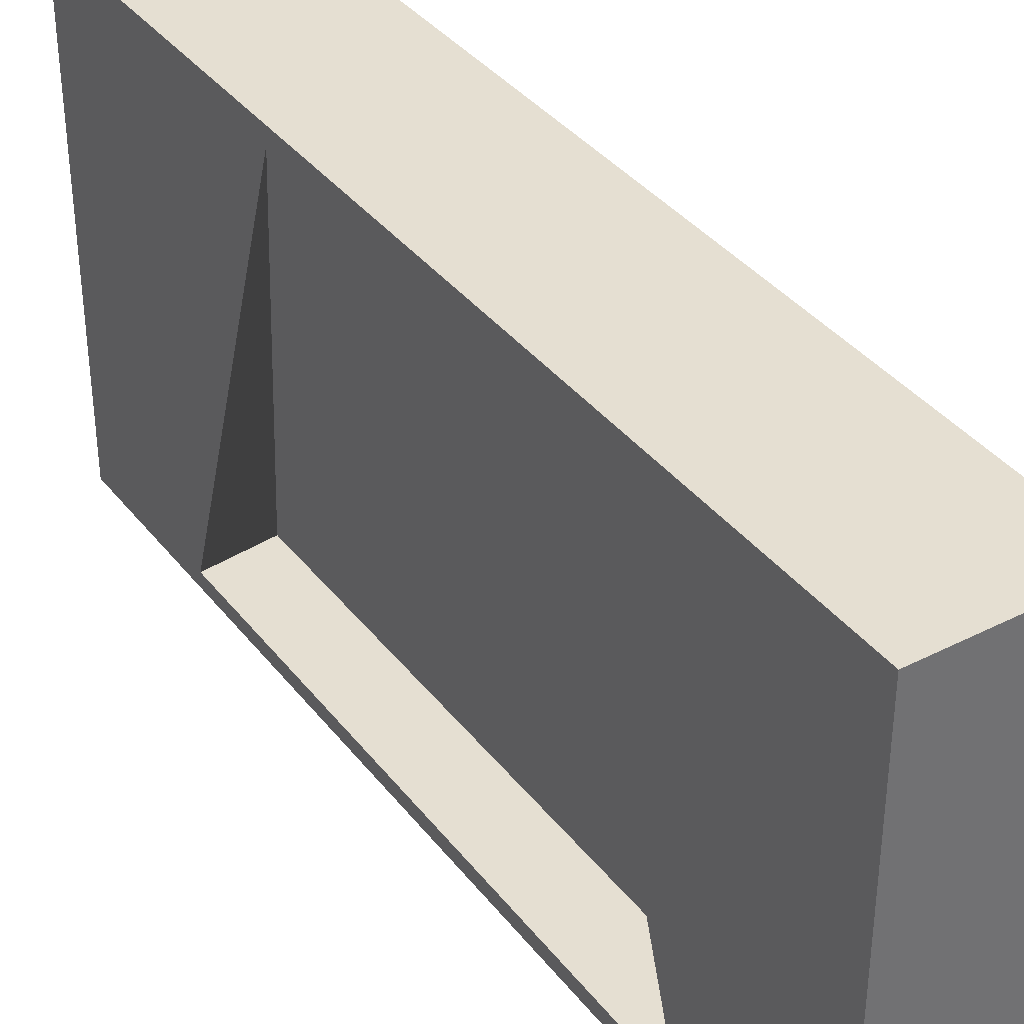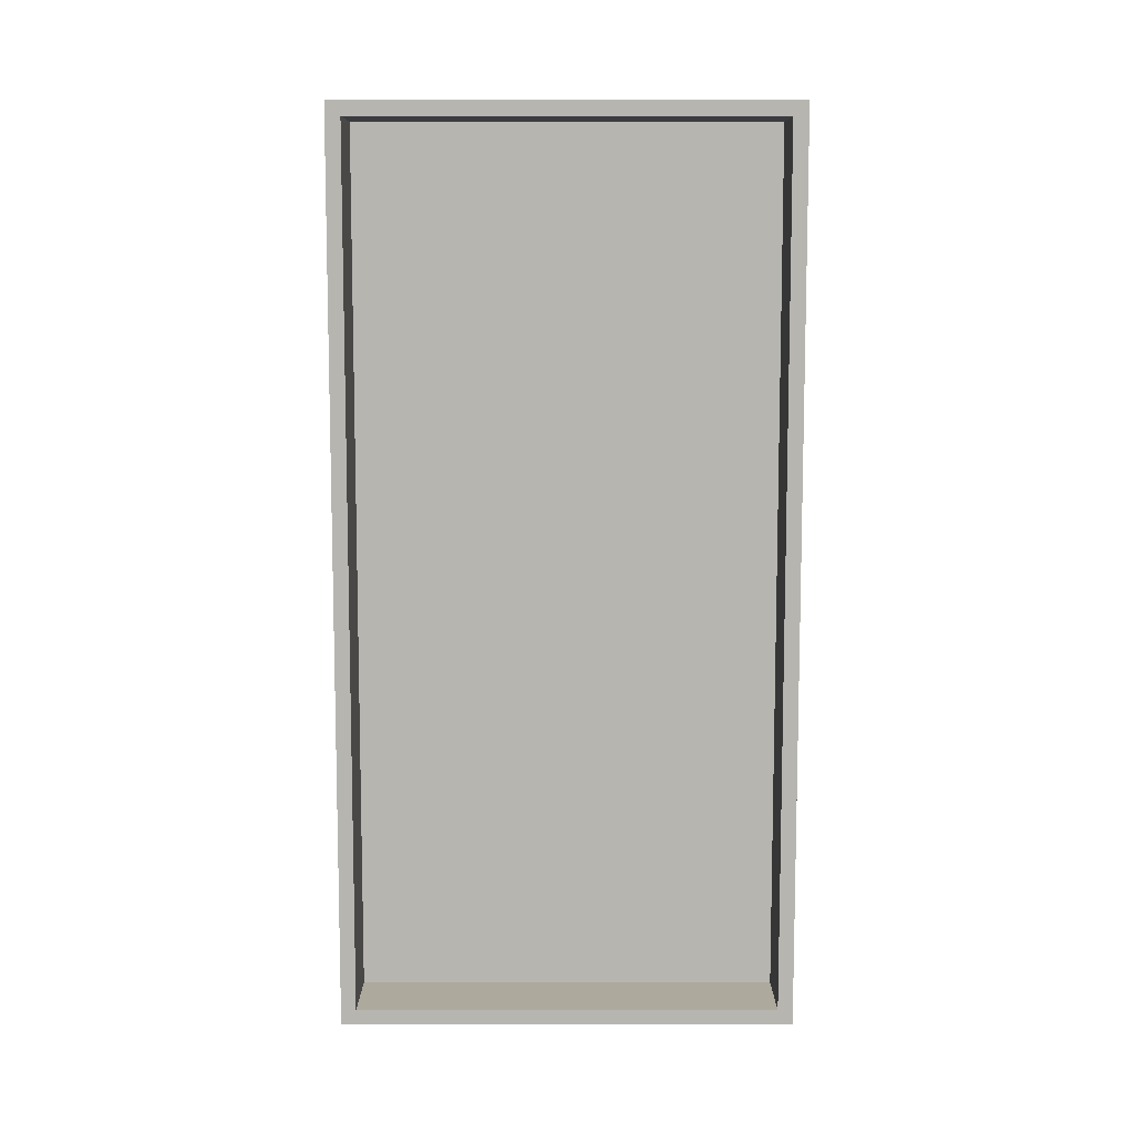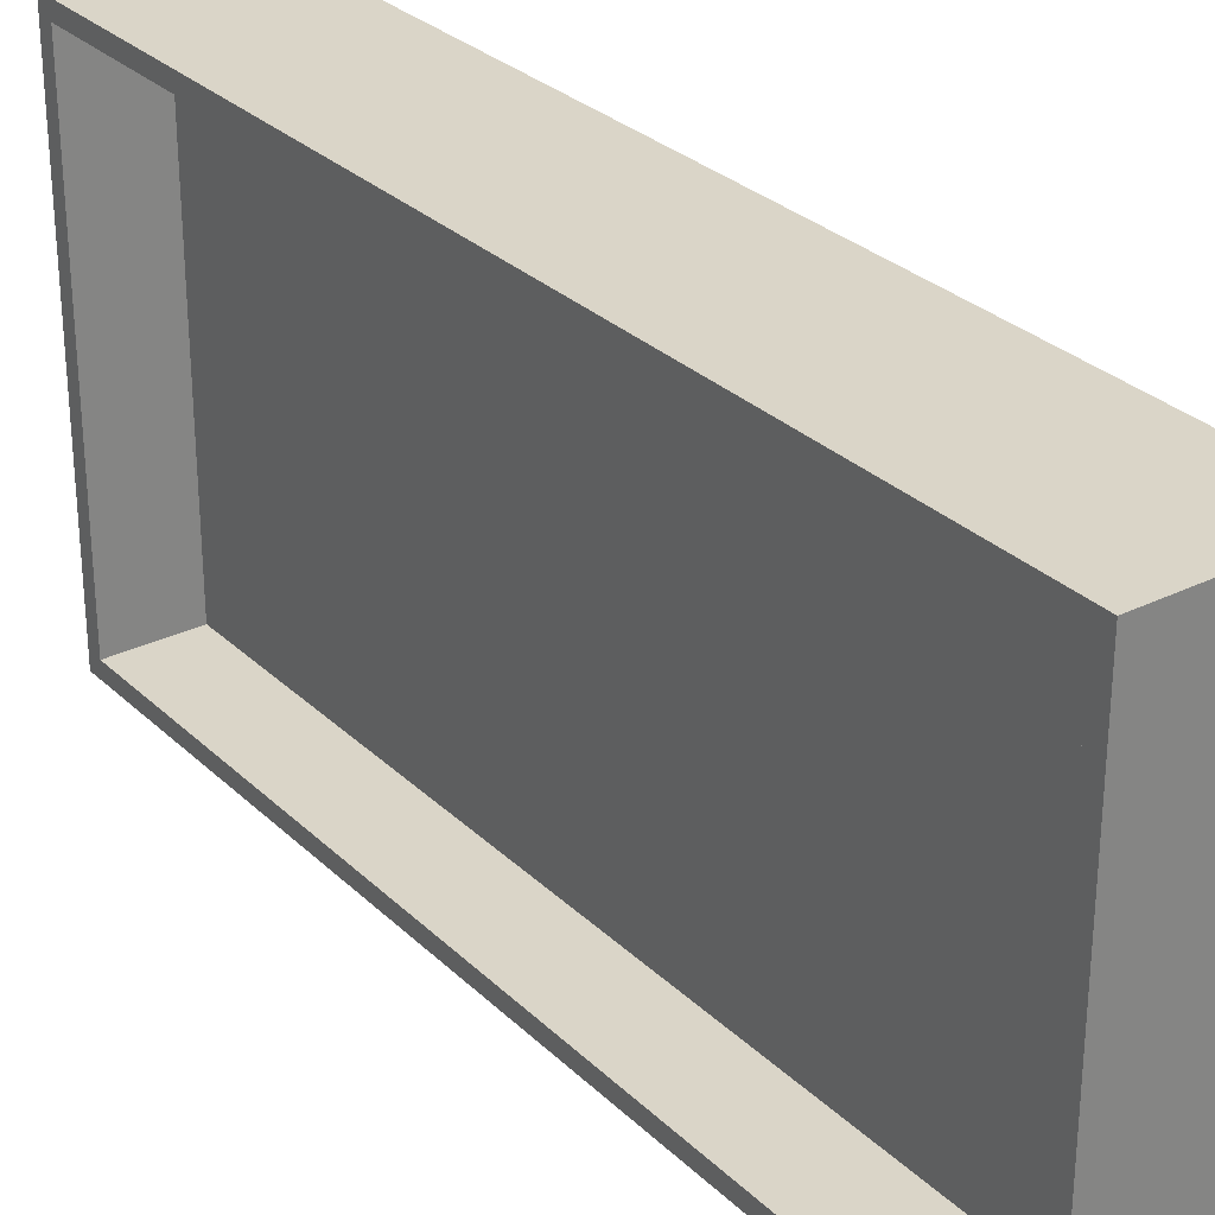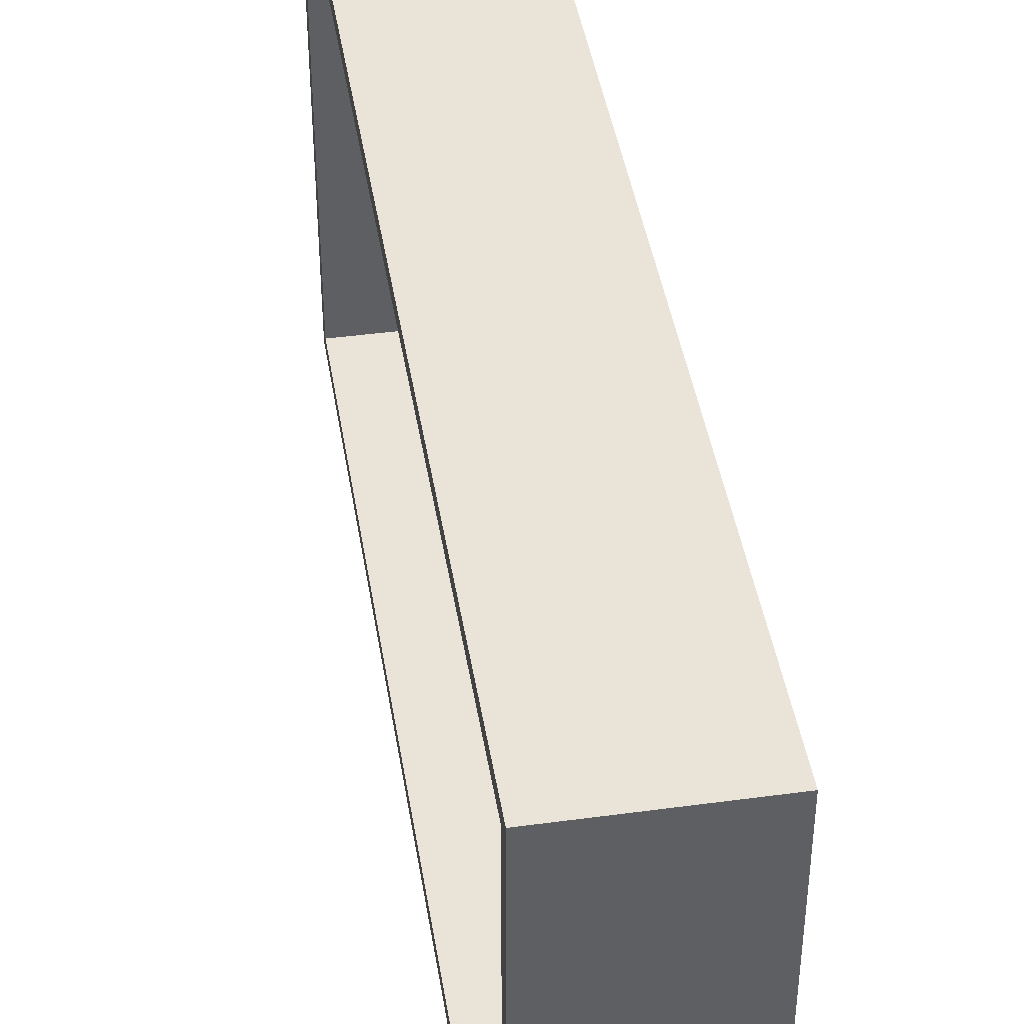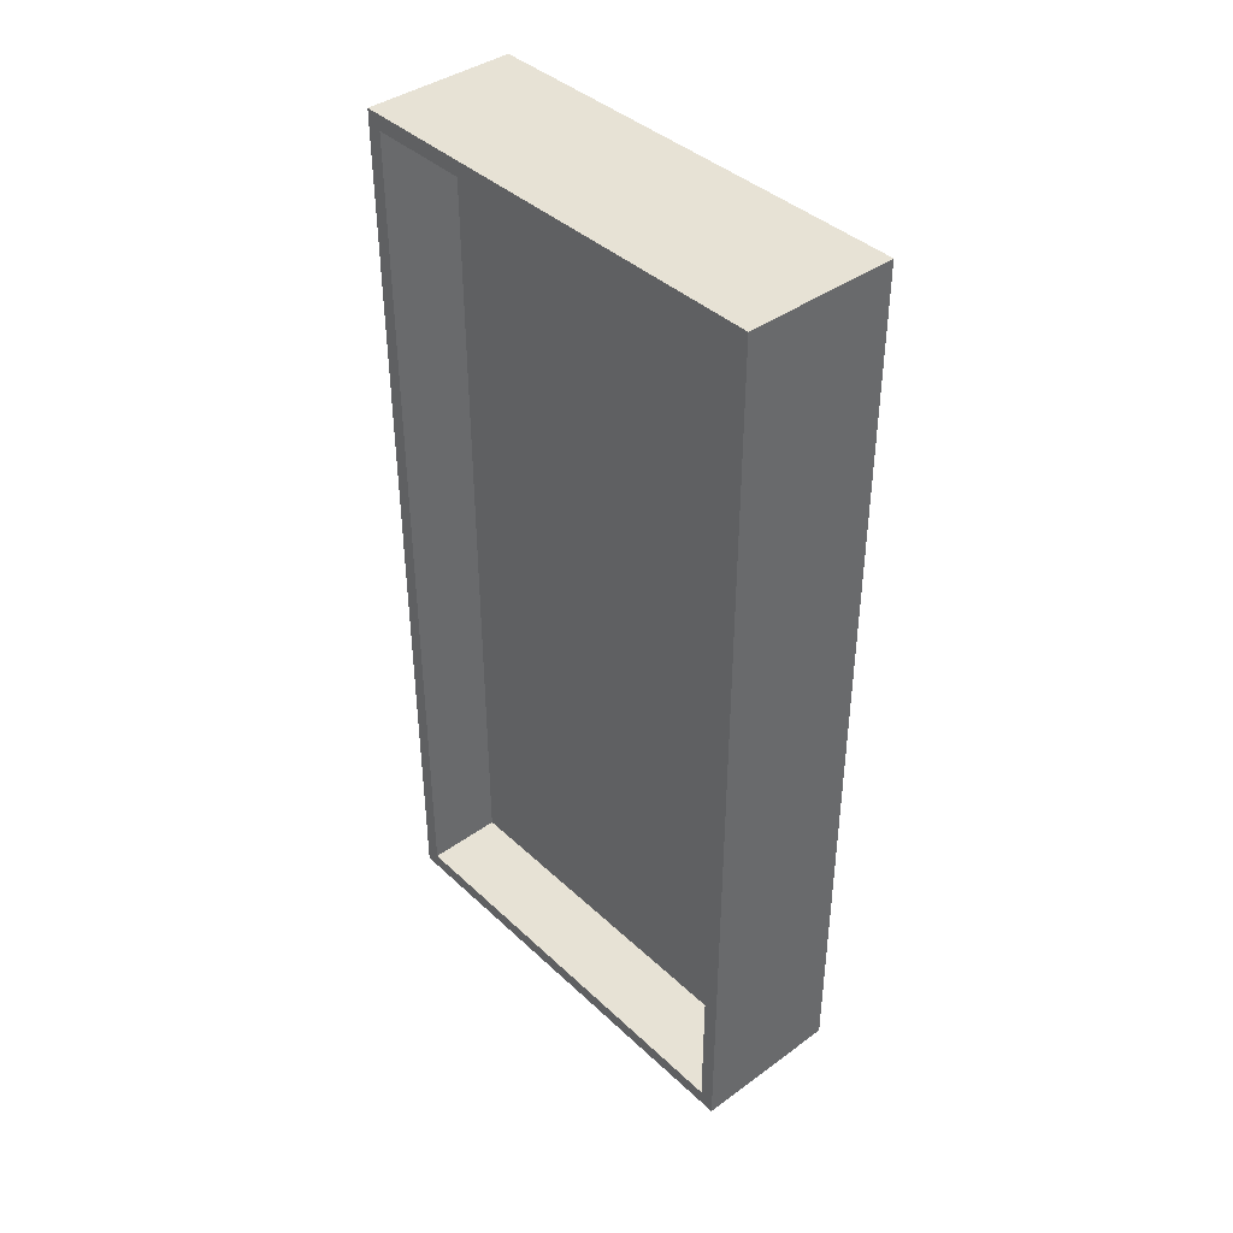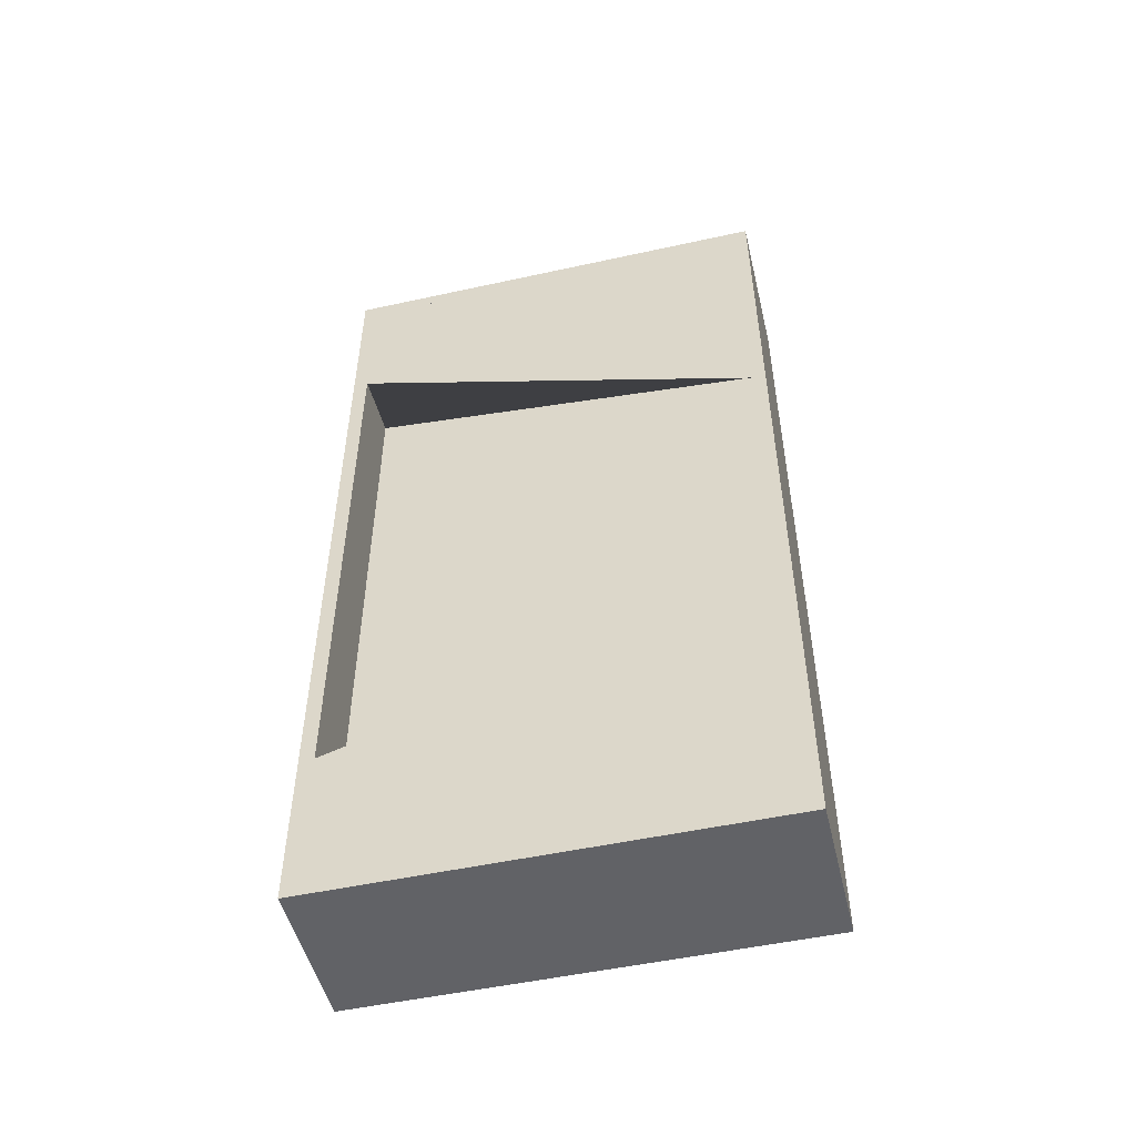
<metadata>
{"format":"obj","ext":"obj","renderer":"f3d","projection":"perspective","resolution":1024,"background":"white","views":[{"elev":37.4,"azim":146.8,"up":"+Y"},{"elev":8.9,"azim":-89.9,"up":"+Z"},{"elev":29.3,"azim":-36.1,"up":"+Y"},{"elev":43.2,"azim":-9.1,"up":"+Y"},{"elev":40.5,"azim":-41.5,"up":"+Z"},{"elev":-50.7,"azim":103.5,"up":"+Z"}]}
</metadata>
<code>
g default
v 0 0 -0.1
v 0.5125 0 -0.1
v 0 0.1 -0.1
v 0.5125 0.1 -0.1
v 0 0.1 -5.9
v 0.5125 0.1 -5.9
v 0 0 -5.9
v 0.5125 0 -5.9
v 0 0 0
v 0.5125 0 0
v 0.5125 0.1 0
v 0 0.1 0
v 0 0.1 -6
v 0.5125 0.1 -6
v 0.5125 0 -6
v 0 0 -6
v 1 0 -5.9
v 1 0 -0.1
v 1 0.1 -5.9
v 1 0.1 -0.1
v 1 0.1 0
v 1 0 0
v 1 0 -6
v 1 0.1 -6
v 0 2.9 -0.1
v 0.5125 2.9 -0.1
v 0 2.9 0
v 0.5125 2.9 0
v 1 2.9 0
v 1 2.9 -0.1
v 0 2.9 -5.9
v 0.5125 2.9 -5.9
v 0.5125 2.9 -6
v 0 2.9 -6
v 1 2.9 -5.9
v 1 2.9 -6
v 0 3 -0.1
v 0.5125 3 -0.1
v 0 3 0
v 0.5125 3 0
v 1 3 0
v 1 3 -0.1
v 0 3 -5.9
v 0.5125 3 -5.9
v 0.5125 3 -6
v 0 3 -6
v 1 3 -5.9
v 1 3 -6
v 0 2.9 -5.9
v 0 3 -5.9
v 1 0.1 -1.05
v 1 0.1 -2
v 1 0.1 -3
v 1 0.1 -4
v 1 0 -4
v 1 0 -3
v 1 0 -2
v 1 0 -1
v 0.5125 0 -4
v 0.5125 0 -3
v 0.5125 0 -2
v 0.5125 0 -1
v 0.5125 0.1 -1
v 0.5125 0.1 -2
v 0.5125 0.1 -3
v 0.5125 0.1 -4
v 0.5125 0.1 -5
v 1 0.1 -4.95
v 1 0 -5
v 0.5125 0 -5
v 0.9 2.9 -0.1
v 0.5125 2.9 -3
v 1 2.9 -3
v 1 3 -3
v 0.5125 3 -3
v 1 2.9 -1.95
v 0.95 2.9 -0.1
v 0.5125 3 -1
v 1 3 -1
v 0.5625 2.9 -0.1
v 0.5125 2.9 -1
v 0.5125 2.9 -5
v 1 2.9 -5
v 1 3 -5
v 0.5125 3 -5
v 1 2.9 -2
v 0.5125 3 -2
v 1 3 -2
v 0.5875 2.9 -0.1
v 0.5125 2.9 -4
v 1 3 -4
v 1 2.9 -4
v 0.975 2.9 -0.1
v 0.925 2.9 -0.1
v 0.5375 2.9 -0.1
v 0.5125 2.9 -2
v 0.5125 3 -4
v 1 1 -0.1
v 1 2 -0.1
v 1 1 0
v 1 2 0
v 0.5125 1 0
v 0.5125 2 0
v 1 1 -6
v 1 2 -6
v 1 1 -5.9
v 1 2 -5.9
v 0.5125 1 -6
v 0.5125 2 -6
v 0.5125 1 -5.9
v 0.5125 2 -5.9
v 1 2.9 -4.05
v 0.55 0.1 -4
v 0.55 0.1 -5
v 0.55 2.9 -5
v 0.55 2.9 -4
v 0.55 0.1 -1
v 0.55 0.1 -2
v 0.55 2.9 -2
v 0.55 2.9 -1
v 0.55 0.1 -3
v 0.55 2.9 -3
g pasted__pasted__pasted__pasted__pCube14 pasted__pasted__pasted__group91 pasted__pasted__group96 pasted__group109 group237
f 9 10 11 12
f 3 4 63 64 65 66 67 6 5
f 13 14 15 16
f 7 8 70 59 60 61 62 2 1
f 18 58 51 20
f 7 1 3 5
f 1 2 10 9
f 18 20 21 22
f 38 37 39 40
f 3 1 9 12
f 43 44 45 46
f 19 17 23 24
f 8 7 16 15
f 7 5 13 16
f 2 62 58 18
f 32 82 83 35
f 38 40 41 42
f 11 10 22 21
f 10 2 18 22
f 8 15 23 17
f 15 14 24 23
f 45 44 47 48
f 4 3 25 26
f 3 12 27 25
f 12 11 102 103 28 27
f 11 21 100 102
f 21 20 98 100
f 20 4 26 95 80 89 71 94 77 93 30 99 98
f 5 6 110 111 32 31
f 14 13 34 33 109 108
f 13 5 31 34
f 6 19 106 110
f 19 24 104 106
f 24 14 108 104
f 32 49 50 44
f 25 27 39 37
f 27 28 40 39
f 28 29 41 40
f 29 30 42 41
f 35 32 44 47
f 31 32 44 43
f 33 34 46 45
f 34 31 43 46
f 32 35 47 44
f 35 36 48 47
f 36 33 45 48
f 26 25 49 32 82 90 72 96 81
f 25 37 50 49
f 37 38 78 87 75 97 85 44 50
f 76 81 26 30
f 86 96 81 76
f 73 72 96 86
f 92 90 72 73
f 55 59 70 69
f 56 60 59 55
f 57 61 60 56
f 58 62 61 57
f 54 55 69 68
f 53 56 55 54
f 52 57 56 53
f 51 58 57 52
f 68 69 17 19
f 69 70 8 17
f 83 82 90 92
f 86 76 81 96
f 88 79 76 86
f 90 82 83 92
f 91 84 85 97
f 92 83 84 91
f 81 76 30 93 77 94 71 89 80 95 26
f 78 38 42 79
f 76 79 42 30
f 86 96 72 73
f 35 83 82 32
f 90 92 73 72
f 88 74 75 87
f 88 87 78 79
f 47 44 85 84
f 91 97 75 74
f 88 86 73 74
f 47 84 83 35
f 92 91 74 73
f 101 99 30 29
f 100 98 99 101
f 103 101 29 28
f 102 100 101 103
f 105 109 33 36
f 104 108 109 105
f 107 105 36 35
f 106 104 105 107
f 111 107 35 32
f 110 106 107 111
f 6 67 82 32
f 68 19 35 83
f 19 6 32 35
f 67 66 90 82
f 113 114 115 116
f 63 4 26 81
f 4 20 30 26
f 20 51 76 30
f 64 63 81 96
f 117 118 119 120
f 65 64 96 72
f 118 121 122 119
f 66 65 72 90
f 121 113 116 122
f 68 83 112
f 83 92 112
f 54 68 114 113
f 68 112 115 114
f 112 92 116 115
f 51 52 118 117
f 86 76 120 119
f 76 51 117 120
f 52 53 121 118
f 73 86 119 122
f 53 54 113 121
f 92 73 122 116

</code>
